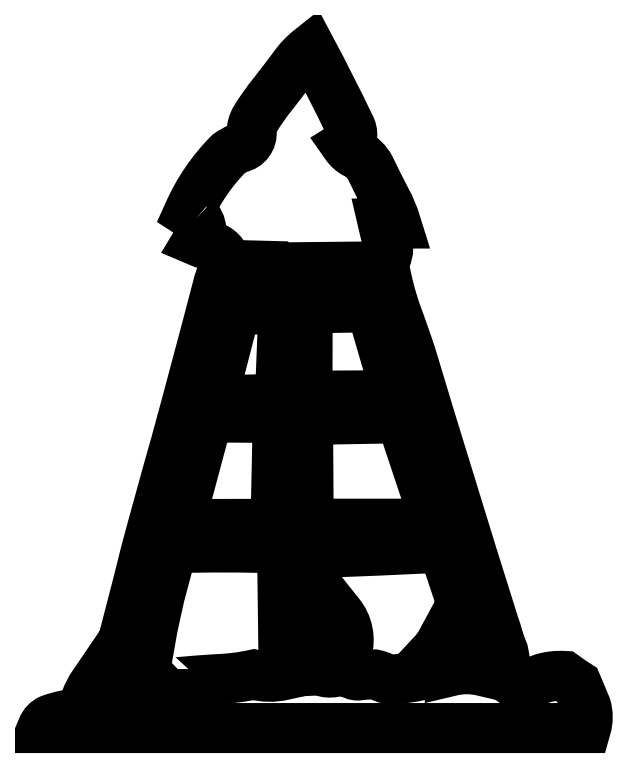
<metadata>
{"format":"dxf","ext":"dxf","renderer":"ezdxf+matplotlib","layout":"modelspace","background":"white","min_lineweight":24,"dpi":150}
</metadata>
<code>
0
SECTION
2
ENTITIES
0
POLYLINE
8
C7
66
     1
10
0
20
0
30
0
70
     1
0
VERTEX
8
C7
10
26.25
20
58.69
42
0
0
VERTEX
8
C7
10
23.02
20
46.2
42
0
0
VERTEX
8
C7
10
32.32
20
46.4
42
0
0
VERTEX
8
C7
10
32.8
20
58.69
42
0
0
SEQEND
0
POLYLINE
8
C7
66
     1
10
0
20
0
30
0
70
     1
0
VERTEX
8
C7
10
22.45
20
43.85
42
0
0
VERTEX
8
C7
10
18.53
20
29.21
42
0
0
VERTEX
8
C7
10
31.72
20
29.24
42
0
0
VERTEX
8
C7
10
32.03
20
43.78
42
0
0
SEQEND
0
POLYLINE
8
C7
66
     1
10
0
20
0
30
0
70
     1
0
VERTEX
8
C7
10
36.19
20
43.51
42
0
0
VERTEX
8
C7
10
48.94
20
43.73
42
0
0
VERTEX
8
C7
10
53.76
20
29.26
42
0
0
VERTEX
8
C7
10
36.28
20
29.26
42
0
0
SEQEND
0
ARC
8
C7
10
32.2
20
25.65
30
0
40
0.4697
50
10.65
51
26.22
0
POLYLINE
8
C7
66
     1
10
0
20
0
30
0
70
     1
0
VERTEX
8
C7
10
18.28
20
9.286
42
0
0
VERTEX
8
C7
10
18.28
20
7.486
42
-0.006644
0
VERTEX
8
C7
10
23.69
20
7.904
42
0.0449
0
VERTEX
8
C7
10
28.73
20
8.527
42
0.1286
0
VERTEX
8
C7
10
32.84
20
8.45
42
0
0
VERTEX
8
C7
10
32.62
20
25.85
42
0.01493
0
VERTEX
8
C7
10
17.65
20
25.89
42
0.04355
0
VERTEX
8
C7
10
13.78
20
8.386
42
0
0
VERTEX
8
C7
10
13.5
20
6.463
42
0.3102
0
VERTEX
8
C7
10
15.36
20
6.521
42
-0.0004709
0
SEQEND
0
POLYLINE
8
C7
66
     1
10
0
20
0
30
0
70
     1
0
VERTEX
8
C7
10
26.62
20
60.7
42
0
0
VERTEX
8
C7
10
32.84
20
60.74
42
0
0
VERTEX
8
C7
10
33.02
20
62.71
42
0
0
VERTEX
8
C7
10
31.63
20
64.65
42
0
0
VERTEX
8
C7
10
27.42
20
64.76
42
0
0
SEQEND
0
POLYLINE
8
C7
66
     1
10
0
20
0
30
0
70
     1
0
VERTEX
8
C7
10
36.13
20
60.48
42
0
0
VERTEX
8
C7
10
44.21
20
60.52
42
0
0
VERTEX
8
C7
10
43.3
20
64.58
42
0
0
VERTEX
8
C7
10
36.13
20
64.5
42
0
0
SEQEND
0
POLYLINE
8
C7
66
     1
10
0
20
0
30
0
70
     1
0
VERTEX
8
C7
10
39.78
20
10.5
42
0.05633
0
VERTEX
8
C7
10
39.05
20
12.11
42
0.09606
0
VERTEX
8
C7
10
40.48
20
16.86
42
-0.2475
0
VERTEX
8
C7
10
41.56
20
11.71
42
0.08436
0
VERTEX
8
C7
10
41.4
20
9.905
42
0.3866
0
VERTEX
8
C7
10
43.08
20
8.4
42
-0.03873
0
VERTEX
8
C7
10
45.27
20
8.553
42
-0.0663
0
VERTEX
8
C7
10
46.48
20
8.142
42
0.1112
0
VERTEX
8
C7
10
47.99
20
7.873
42
0.03635
0
VERTEX
8
C7
10
51.61
20
8.409
42
-0.02953
0
VERTEX
8
C7
10
54.58
20
8.986
42
-0.03185
0
VERTEX
8
C7
10
54.57
20
11.02
42
-0.1553
0
VERTEX
8
C7
10
53.36
20
11.46
42
0.08094
0
VERTEX
8
C7
10
54.58
20
13.19
42
0
0
VERTEX
8
C7
10
55.56
20
15
42
0.0484
0
VERTEX
8
C7
10
57.58
20
10.79
42
0
0
VERTEX
8
C7
10
55.84
20
10.96
42
0
0
VERTEX
8
C7
10
55.78
20
8.986
42
-0.1262
0
VERTEX
8
C7
10
60.17
20
8.998
42
0.06505
0
VERTEX
8
C7
10
59.82
20
10.53
42
0.002038
0
VERTEX
8
C7
10
54.81
20
25.73
42
-0.06486
0
VERTEX
8
C7
10
54.75
20
25.97
42
-0.002806
0
VERTEX
8
C7
10
36.67
20
25.2
42
0.02231
0
VERTEX
8
C7
10
37.18
20
9.073
42
-0.07408
0
VERTEX
8
C7
10
38.1
20
9
42
0.137
0
VERTEX
8
C7
10
39.74
20
8.854
42
0.3072
0
VERTEX
8
C7
10
39.78
20
8.963
42
0.0694
0
SEQEND
0
POLYLINE
8
C7
66
     1
10
0
20
0
30
0
70
     1
0
VERTEX
8
C7
10
20.82
20
71.21
42
0.04335
0
VERTEX
8
C7
10
19.78
20
71.99
42
-0.09102
0
VERTEX
8
C7
10
25.27
20
80.04
42
-0.06443
0
VERTEX
8
C7
10
26.81
20
80.9
42
0.3833
0
VERTEX
8
C7
10
28.44
20
83.05
42
-0.1289
0
VERTEX
8
C7
10
28.92
20
84.82
42
-0.03368
0
VERTEX
8
C7
10
31.37
20
88.28
42
0.003285
0
VERTEX
8
C7
10
34.11
20
91.87
42
-0.07805
0
VERTEX
8
C7
10
36.58
20
94.49
42
-0.01124
0
VERTEX
8
C7
10
41.93
20
83.93
42
-0.1539
0
VERTEX
8
C7
10
42.25
20
82.51
42
-0.2168
0
VERTEX
8
C7
10
41.38
20
81.29
42
0.122
0
VERTEX
8
C7
10
42.69
20
80.11
42
-0.1628
0
VERTEX
8
C7
10
44.75
20
78.1
42
0.006426
0
VERTEX
8
C7
10
46.9
20
73.79
42
-0.05628
0
VERTEX
8
C7
10
48.28
20
70.49
42
0
0
VERTEX
8
C7
10
46.48
20
70.49
42
0.009877
0
VERTEX
8
C7
10
47
20
68.4
42
-0.1955
0
VERTEX
8
C7
10
46.89
20
65.72
42
0.1463
0
VERTEX
8
C7
10
46.74
20
64.2
42
0.03614
0
VERTEX
8
C7
10
48.25
20
58.41
42
-0.008382
0
VERTEX
8
C7
10
50.36
20
52.41
42
0.003176
0
VERTEX
8
C7
10
61.52
20
16.16
42
-0.0006524
0
VERTEX
8
C7
10
61.79
20
15.29
42
-0.03819
0
VERTEX
8
C7
10
62.56
20
12.67
42
-0.1859
0
VERTEX
8
C7
10
63.12
20
9.882
42
-0.04986
0
VERTEX
8
C7
10
63.58
20
8.166
42
0.1025
0
VERTEX
8
C7
10
64.83
20
7.306
42
0.1393
0
VERTEX
8
C7
10
66.46
20
7.312
42
0.002343
0
VERTEX
8
C7
10
68.49
20
8.028
42
-0.08601
0
VERTEX
8
C7
10
71.39
20
8.34
42
0.01754
0
VERTEX
8
C7
10
73.14
20
7.139
42
0
0
VERTEX
8
C7
10
74.38
20
4.186
42
0
0
VERTEX
8
C7
10
74.38
20
4.186
42
-0.1506
0
VERTEX
8
C7
10
74.38
20
1.186
42
0
0
VERTEX
8
C7
10
-0.3179
20
1.186
42
-0.1996
0
VERTEX
8
C7
10
0.8288
20
2.386
42
-0.04024
0
VERTEX
8
C7
10
3.033
20
2.981
42
0.07408
0
VERTEX
8
C7
10
4.874
20
3.481
42
0.0904
0
VERTEX
8
C7
10
5.606
20
4.952
42
-0.07769
0
VERTEX
8
C7
10
6.785
20
7.28
42
0.177
0
VERTEX
8
C7
10
8.982
20
4.486
42
0.0426
0
VERTEX
8
C7
10
9.367
20
6.882
42
-0.02821
0
VERTEX
8
C7
10
9.94
20
10.15
42
0.005614
0
VERTEX
8
C7
10
13.81
20
25.11
42
-0.004065
0
VERTEX
8
C7
10
17.99
20
40.24
42
0.002971
0
VERTEX
8
C7
10
23.9
20
62.39
42
0.02575
0
VERTEX
8
C7
10
24.54
20
64.46
42
0.201
0
VERTEX
8
C7
10
24.52
20
66.22
42
0.1441
0
VERTEX
8
C7
10
23.23
20
67.26
42
-0.02888
0
VERTEX
8
C7
10
20.98
20
68.09
42
0.1327
0
VERTEX
8
C7
10
21.5
20
69.78
42
0.1972
0
SEQEND
0
POLYLINE
8
C7
66
     1
10
0
20
0
30
0
70
     1
0
VERTEX
8
C7
10
36.13
20
58.83
42
0
0
VERTEX
8
C7
10
36.12
20
46.84
42
0
0
VERTEX
8
C7
10
48.35
20
46.91
42
0
0
VERTEX
8
C7
10
44.84
20
58.98
42
0
0
SEQEND
0
ENDSEC
0
EOF

</code>
